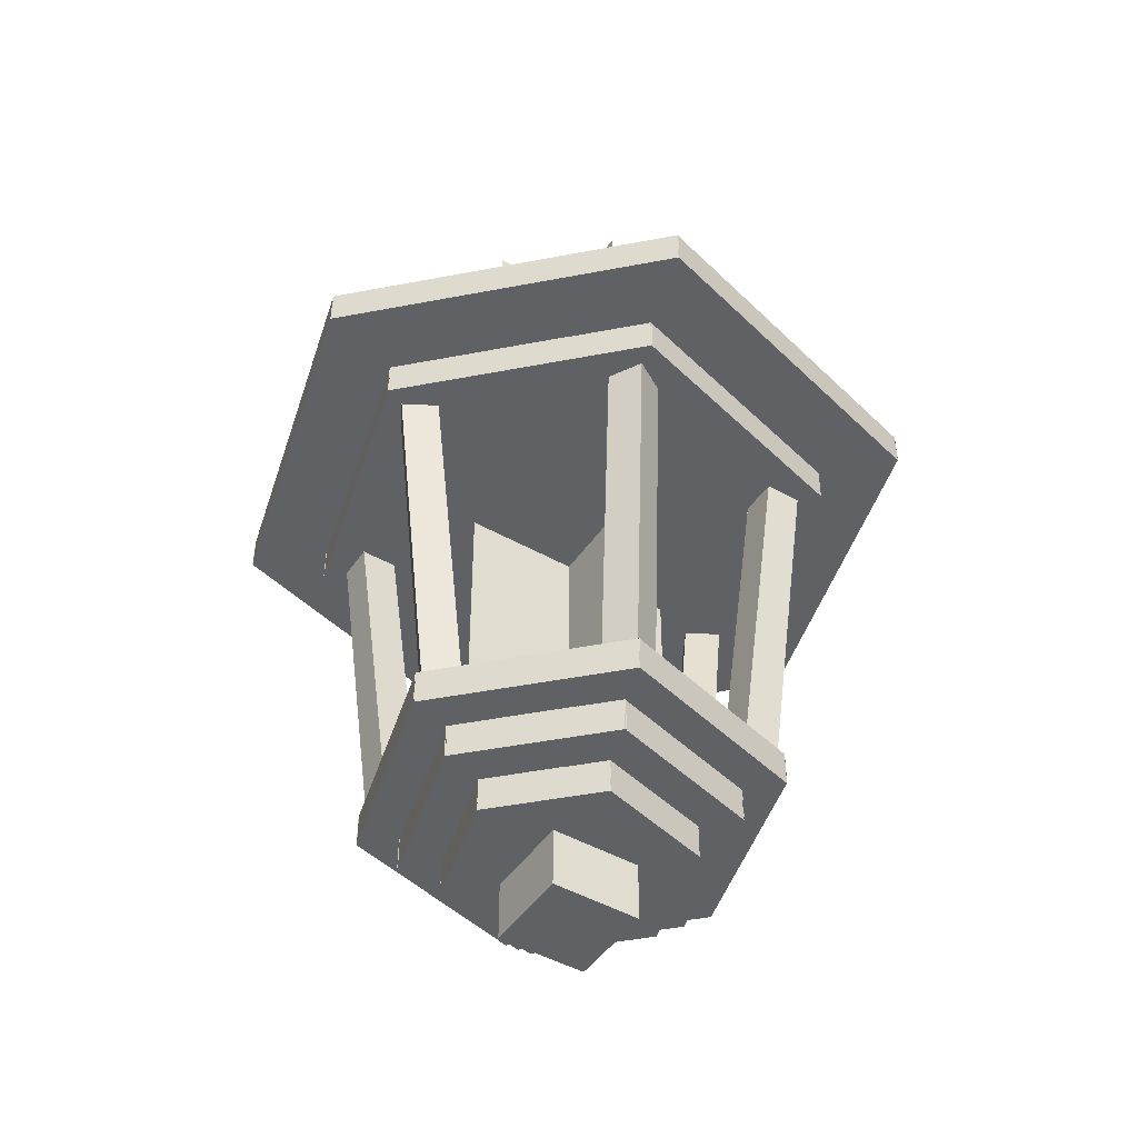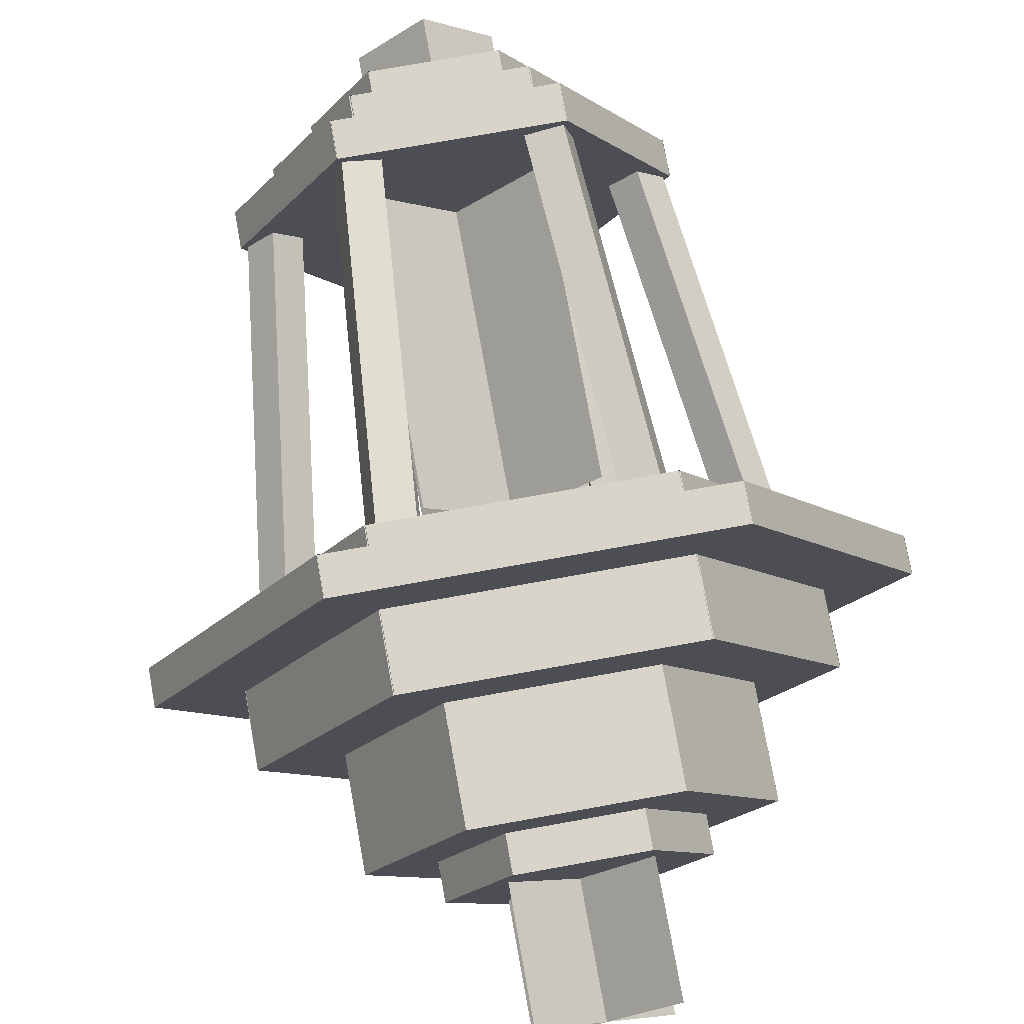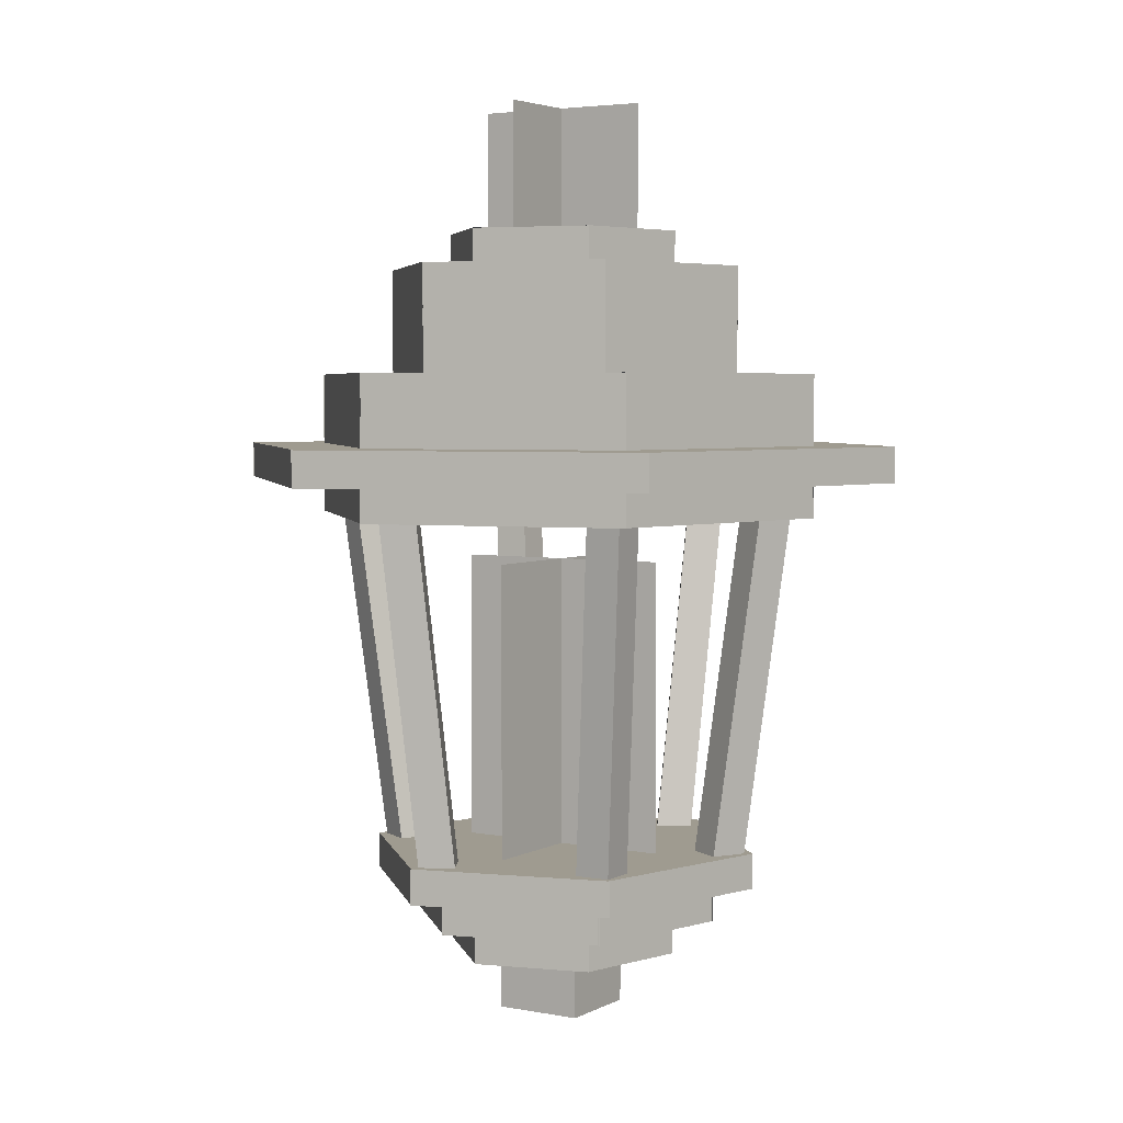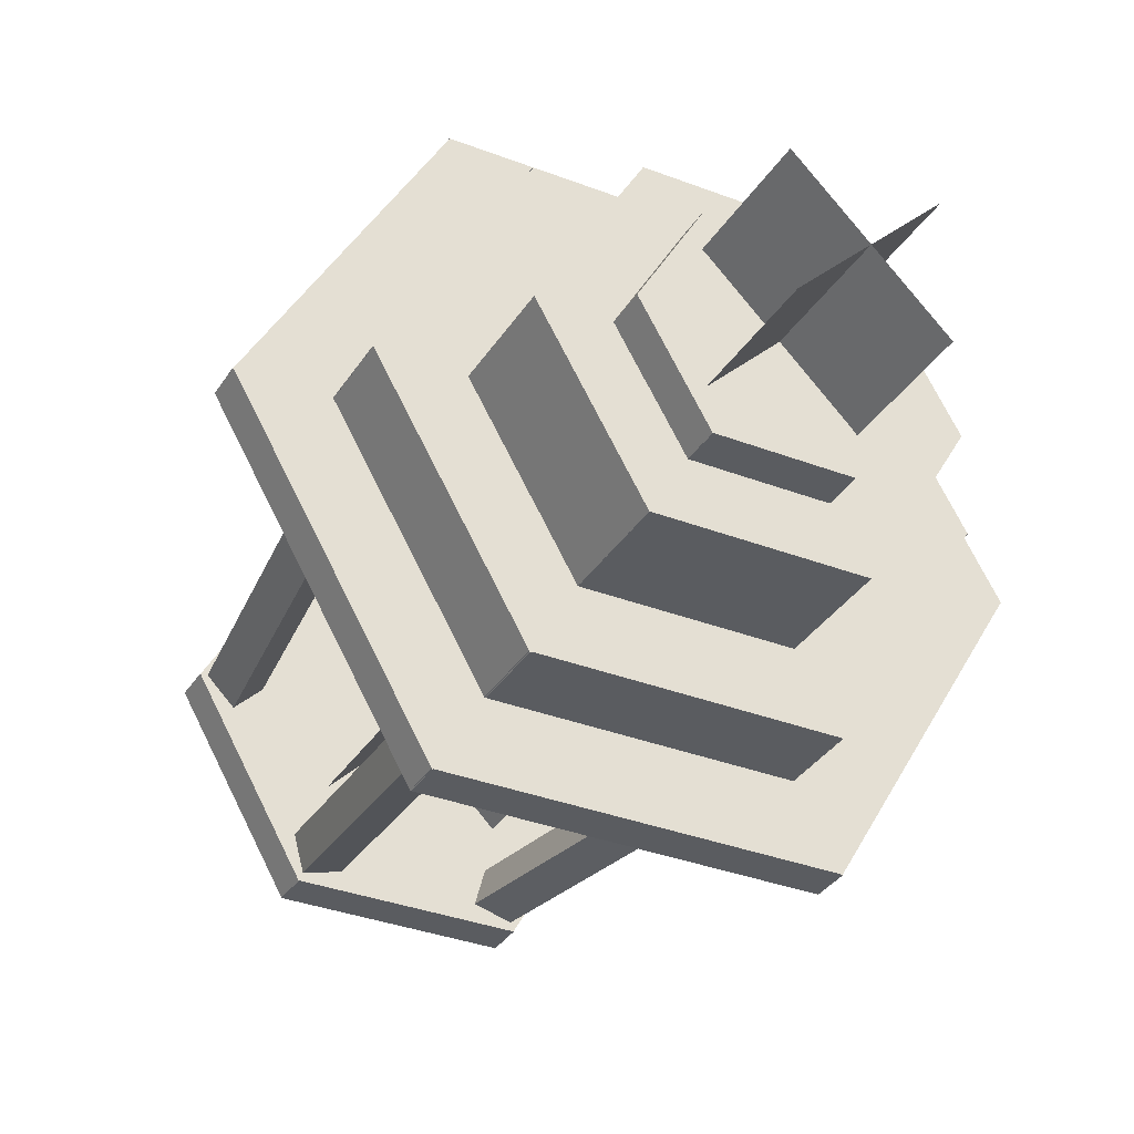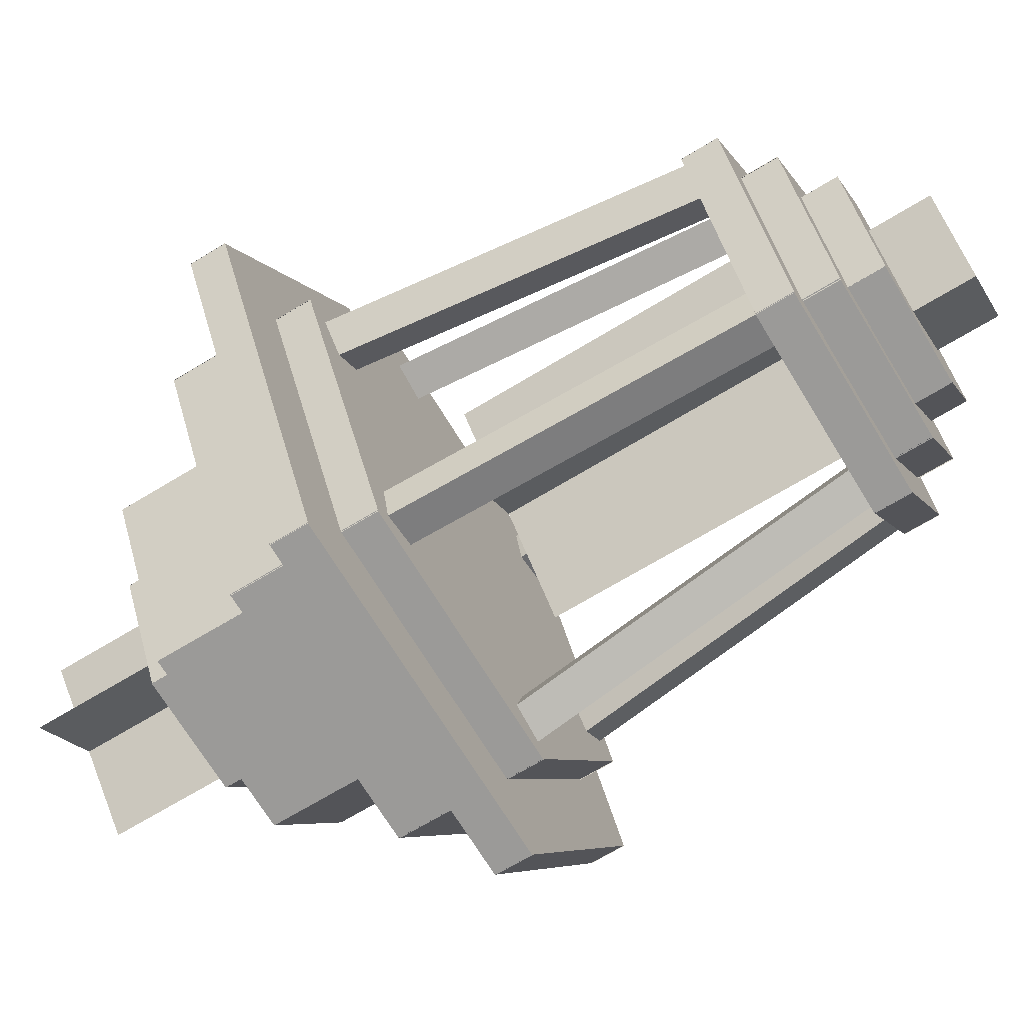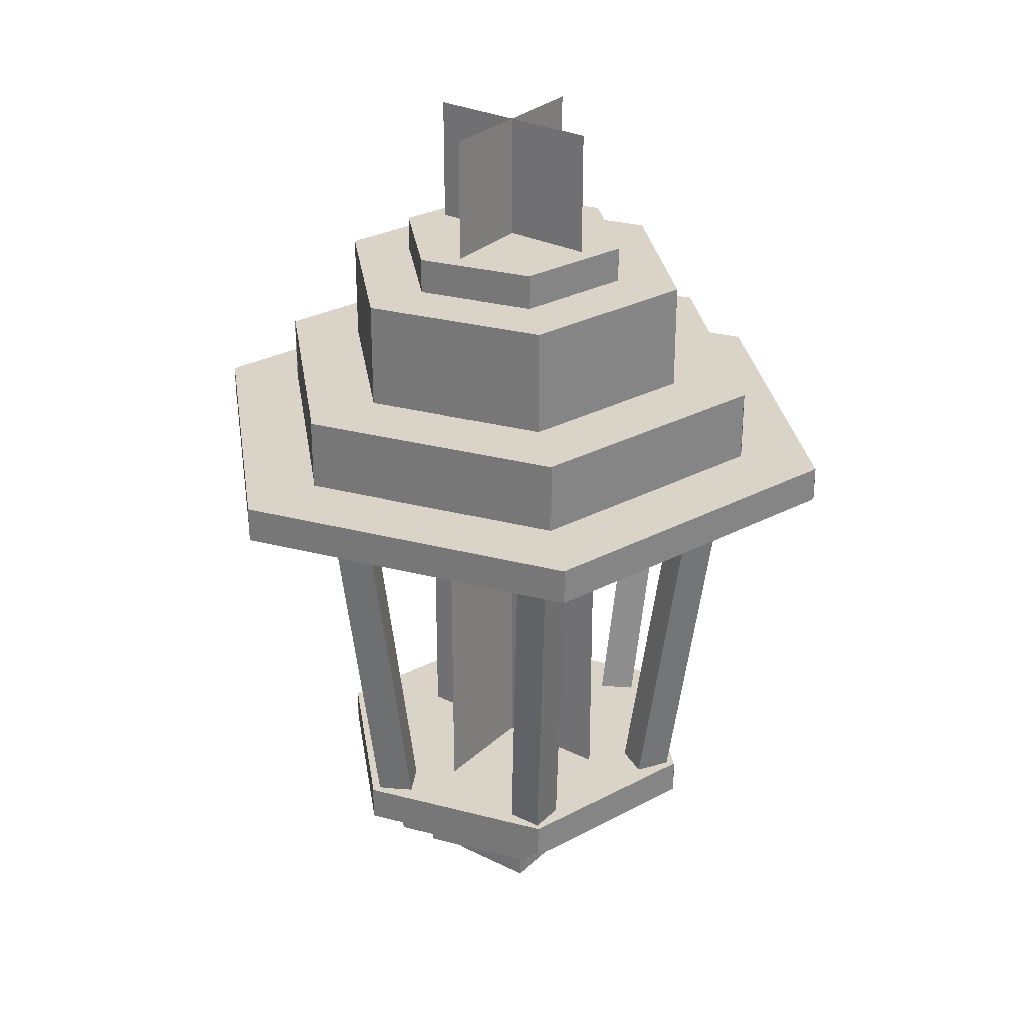
<metadata>
{"format":"obj","ext":"obj","renderer":"f3d","projection":"perspective","resolution":1024,"background":"white","views":[{"elev":-46.7,"azim":-167.7,"up":"+Y"},{"elev":75.2,"azim":169.8,"up":"+Z"},{"elev":4.0,"azim":-103.0,"up":"+Y"},{"elev":-33.8,"azim":152.3,"up":"+Z"},{"elev":-69.3,"azim":-58.8,"up":"+Z"},{"elev":28.7,"azim":81.5,"up":"+Y"}]}
</metadata>
<code>
o cube
v 0.5888 0.09922 0.4996
v 0.5888 -0.000781 0.4996
v 0.5004 0.09922 0.4112
v 0.5004 -0.000781 0.4112
v 0.4121 0.09922 0.4996
v 0.4121 -0.000781 0.4996
v 0.5004 0.09922 0.5879
v 0.5004 -0.000781 0.5879
f 1 2 3
f 2 4 3
f 5 6 7
f 6 8 7
f 5 7 3
f 7 1 3
f 8 6 2
f 6 4 2
f 7 8 1
f 8 2 1
f 3 4 5
f 4 6 5
o cube.000
v 0.384 0.7298 0.778
v 0.4129 0.2092 0.7162
v 0.3706 0.7347 0.73
v 0.3996 0.2142 0.6682
v 0.3225 0.7305 0.743
v 0.3514 0.21 0.6812
v 0.3358 0.7256 0.7909
v 0.3648 0.205 0.7291
f 9 10 11
f 10 12 11
f 13 14 15
f 14 16 15
f 15 16 9
f 16 10 9
f 11 12 13
f 12 14 13
o cube.001
v 0.6719 0.7242 0.7909
v 0.6339 0.2043 0.7291
v 0.6853 0.7289 0.743
v 0.6473 0.209 0.6812
v 0.6372 0.734 0.73
v 0.5992 0.214 0.6682
v 0.6238 0.7293 0.778
v 0.5858 0.2093 0.7162
f 17 18 19
f 18 20 19
f 21 22 23
f 22 24 23
f 23 24 17
f 24 18 17
f 19 20 21
f 20 22 21
o cube.002
v 0.2377 0.7324 0.5008
v 0.3017 0.2113 0.5008
v 0.2026 0.7281 0.4654
v 0.2666 0.207 0.4654
v 0.1675 0.7238 0.5008
v 0.2315 0.2027 0.5008
v 0.2026 0.7281 0.5362
v 0.2666 0.207 0.5362
f 25 26 27
f 26 28 27
f 29 30 31
f 30 32 31
f 31 32 25
f 32 26 25
f 27 28 29
f 28 30 29
o cube.003
v 0.7974 0.7281 0.5362
v 0.7334 0.207 0.5362
v 0.8325 0.7238 0.5008
v 0.7685 0.2027 0.5008
v 0.7974 0.7281 0.4654
v 0.7334 0.207 0.4654
v 0.7623 0.7324 0.5008
v 0.6983 0.2113 0.5008
f 33 34 35
f 34 36 35
f 37 38 39
f 38 40 39
f 39 40 33
f 40 34 33
f 35 36 37
f 36 38 37
o cube.004
v 0.3706 0.7347 0.27
v 0.3996 0.2142 0.3318
v 0.384 0.7298 0.222
v 0.4129 0.2092 0.2838
v 0.3358 0.7256 0.2091
v 0.3648 0.205 0.2709
v 0.3225 0.7305 0.257
v 0.3514 0.21 0.3188
f 41 42 43
f 42 44 43
f 45 46 47
f 46 48 47
f 47 48 41
f 48 42 41
f 43 44 45
f 44 46 45
o cube.005
v 0.6853 0.7289 0.257
v 0.6473 0.209 0.3188
v 0.6719 0.7242 0.2091
v 0.6339 0.2043 0.2709
v 0.6238 0.7293 0.222
v 0.5858 0.2093 0.2838
v 0.6372 0.734 0.27
v 0.5992 0.214 0.3318
f 49 50 51
f 50 52 51
f 53 54 55
f 54 56 55
f 55 56 49
f 56 50 49
f 51 52 53
f 52 54 53
o cube.006
v 0.6105 0.6461 0.6104
v 0.6105 0.2086 0.6104
v 0.3896 0.6461 0.3895
v 0.3896 0.2086 0.3895
v 0.3895 0.6461 0.3895
v 0.3895 0.2086 0.3895
v 0.6105 0.6461 0.6105
v 0.6105 0.2086 0.6105
f 57 58 59
f 58 60 59
f 61 62 63
f 62 64 63
o cube.007
v 0.3896 0.6461 0.6105
v 0.3896 0.2086 0.6105
v 0.6105 0.6461 0.3896
v 0.6105 0.2086 0.3896
v 0.6105 0.6461 0.3895
v 0.6105 0.2086 0.3895
v 0.3895 0.6461 0.6105
v 0.3895 0.2086 0.6105
f 65 66 67
f 66 68 67
f 69 70 71
f 70 72 71
o cube.008
v 0.5884 1.284 0.5883
v 0.5884 1.109 0.5883
v 0.4117 1.284 0.4116
v 0.4117 1.109 0.4116
v 0.4116 1.284 0.4116
v 0.4116 1.109 0.4116
v 0.5884 1.284 0.5884
v 0.5884 1.109 0.5884
f 73 74 75
f 74 76 75
f 77 78 79
f 78 80 79
o cube.009
v 0.4117 1.284 0.5884
v 0.4117 1.109 0.5884
v 0.5884 1.284 0.4117
v 0.5884 1.109 0.4117
v 0.5884 1.284 0.4116
v 0.5884 1.109 0.4116
v 0.4116 1.284 0.5884
v 0.4116 1.109 0.5884
f 81 82 83
f 82 84 83
f 85 86 87
f 86 88 87
o octagon
v 0.2182 0.2336 0.5005
v 0.6404 0.2336 0.7443
v 0.3596 0.2336 0.2557
v 0.7818 0.2336 0.4995
v 0.6404 0.1836 0.7443
v 0.2182 0.1836 0.5005
v 0.7818 0.1836 0.4995
v 0.3596 0.1836 0.2557
f 89 90 91
f 90 92 91
f 93 94 95
f 94 96 95
f 90 93 92
f 93 95 92
f 91 96 89
f 96 94 89
o octagon.000
v 0.3587 0.2341 0.2562
v 0.3587 0.2341 0.7438
v 0.6413 0.2341 0.2562
v 0.6413 0.2341 0.7438
v 0.3587 0.1841 0.7438
v 0.3587 0.1841 0.2562
v 0.6413 0.1841 0.7438
v 0.6413 0.1841 0.2562
f 97 98 99
f 98 100 99
f 101 102 103
f 102 104 103
f 98 101 100
f 101 103 100
f 99 104 97
f 104 102 97
o octagon.001
v 0.7818 0.2338 0.5005
v 0.7818 0.1838 0.5005
v 0.6404 0.2338 0.2557
v 0.6404 0.1838 0.2557
v 0.2182 0.2338 0.4995
v 0.2182 0.1838 0.4995
v 0.3596 0.2338 0.7443
v 0.3596 0.1838 0.7443
f 105 106 107
f 106 108 107
f 109 110 111
f 110 112 111
f 109 111 107
f 111 105 107
f 112 110 106
f 110 108 106
o octagon.002
v 0.2438 1.059 0.5001
v 0.628 1.059 0.722
v 0.372 1.059 0.278
v 0.7562 1.059 0.4999
v 0.628 0.9086 0.722
v 0.7562 0.9086 0.4999
v 0.372 0.9086 0.278
v 0.2438 0.9086 0.5001
f 113 114 115
f 114 116 115
f 114 117 116
f 117 118 116
f 115 119 113
f 119 120 113
o octagon.003
v 0.3718 1.059 0.2781
v 0.3718 1.059 0.7219
v 0.6282 1.059 0.2781
v 0.6282 1.059 0.7219
v 0.3718 0.9091 0.7219
v 0.6282 0.9091 0.7219
v 0.6282 0.9091 0.2781
v 0.3718 0.9091 0.2781
f 121 122 123
f 122 124 123
f 122 125 124
f 125 126 124
f 123 127 121
f 127 128 121
o octagon.004
v 0.7562 1.059 0.5001
v 0.7562 0.9088 0.5001
v 0.628 1.059 0.278
v 0.628 0.9088 0.278
v 0.2438 1.059 0.4999
v 0.2438 0.9088 0.4999
v 0.372 1.059 0.722
v 0.372 0.9088 0.722
f 129 130 131
f 130 132 131
f 133 134 135
f 134 136 135
f 133 135 131
f 135 129 131
o octagon.005
v 0.3339 1.109 0.5002
v 0.5829 1.109 0.6439
v 0.4171 1.109 0.3561
v 0.6661 1.109 0.4998
v 0.5829 1.059 0.6439
v 0.6661 1.059 0.4998
v 0.4171 1.059 0.3561
v 0.3339 1.059 0.5002
f 137 138 139
f 138 140 139
f 138 141 140
f 141 142 140
f 139 143 137
f 143 144 137
o octagon.006
v 0.4168 1.109 0.3563
v 0.4168 1.109 0.6438
v 0.5832 1.109 0.3563
v 0.5832 1.109 0.6438
v 0.4168 1.059 0.6438
v 0.5832 1.059 0.6438
v 0.5832 1.059 0.3563
v 0.4168 1.059 0.3563
f 145 146 147
f 146 148 147
f 146 149 148
f 149 150 148
f 147 151 145
f 151 152 145
o octagon.007
v 0.6661 1.109 0.5002
v 0.6661 1.059 0.5002
v 0.5829 1.109 0.3561
v 0.5829 1.059 0.3561
v 0.3339 1.109 0.4998
v 0.3339 1.059 0.4998
v 0.4171 1.109 0.6439
v 0.4171 1.059 0.6439
f 153 154 155
f 154 156 155
f 157 158 159
f 158 160 159
f 157 159 155
f 159 153 155
o octagon.008
v 0.5829 0.08359 0.6439
v 0.3339 0.08359 0.5002
v 0.6661 0.08359 0.4998
v 0.4171 0.08359 0.3561
v 0.5829 0.1336 0.6439
v 0.6661 0.1336 0.4998
v 0.4171 0.1336 0.3561
v 0.3339 0.1336 0.5002
f 161 162 163
f 162 164 163
f 165 161 166
f 161 163 166
f 167 164 168
f 164 162 168
o octagon.009
v 0.4168 0.08409 0.6438
v 0.4168 0.08409 0.3563
v 0.5832 0.08409 0.6438
v 0.5832 0.08409 0.3563
v 0.4168 0.1341 0.6438
v 0.5832 0.1341 0.6438
v 0.5832 0.1341 0.3563
v 0.4168 0.1341 0.3563
f 169 170 171
f 170 172 171
f 173 169 174
f 169 171 174
f 175 172 176
f 172 170 176
o octagon.010
v 0.6661 0.1338 0.5002
v 0.6661 0.08384 0.5002
v 0.5829 0.1338 0.3561
v 0.5829 0.08384 0.3561
v 0.3339 0.1338 0.4998
v 0.3339 0.08384 0.4998
v 0.4171 0.1338 0.6439
v 0.4171 0.08384 0.6439
f 177 178 179
f 178 180 179
f 181 182 183
f 182 184 183
f 184 182 178
f 182 180 178
o octagon.011
v 0.02196 0.8086 0.5005
v 0.7386 0.8086 0.9142
v 0.2614 0.8086 0.08576
v 0.978 0.8086 0.4995
v 0.7386 0.7586 0.9142
v 0.02196 0.7586 0.5005
v 0.978 0.7586 0.4995
v 0.2614 0.7586 0.08576
f 185 186 187
f 186 188 187
f 189 190 191
f 190 192 191
f 186 189 188
f 189 191 188
f 187 192 185
f 192 190 185
o octagon.012
v 0.2606 0.8091 0.08625
v 0.2606 0.8091 0.9137
v 0.7394 0.8091 0.08625
v 0.7394 0.8091 0.9137
v 0.2606 0.7591 0.9137
v 0.2606 0.7591 0.08625
v 0.7394 0.7591 0.9137
v 0.7394 0.7591 0.08625
f 193 194 195
f 194 196 195
f 197 198 199
f 198 200 199
f 194 197 196
f 197 199 196
f 195 200 193
f 200 198 193
o octagon.013
v 0.978 0.8088 0.5005
v 0.978 0.7588 0.5005
v 0.7386 0.8088 0.08576
v 0.7386 0.7588 0.08576
v 0.02196 0.8088 0.4995
v 0.02196 0.7588 0.4995
v 0.2614 0.8088 0.9142
v 0.2614 0.7588 0.9142
f 201 202 203
f 202 204 203
f 205 206 207
f 206 208 207
f 205 207 203
f 207 201 203
f 208 206 202
f 206 204 202
o octagon.014
v 0.1351 0.9086 0.5008
v 0.6817 0.9086 0.8165
v 0.3183 0.9086 0.1835
v 0.8649 0.9086 0.4992
v 0.6817 0.7086 0.8165
v 0.1351 0.7086 0.5008
v 0.8649 0.7086 0.4992
v 0.3183 0.7086 0.1835
f 209 210 211
f 210 212 211
f 213 214 215
f 214 216 215
f 210 213 212
f 213 215 212
f 211 216 209
f 216 214 209
o octagon.015
v 0.3168 0.9091 0.1844
v 0.3168 0.9091 0.8156
v 0.6832 0.9091 0.1844
v 0.6832 0.9091 0.8156
v 0.3168 0.7091 0.8156
v 0.3168 0.7091 0.1844
v 0.6832 0.7091 0.8156
v 0.6832 0.7091 0.1844
f 217 218 219
f 218 220 219
f 221 222 223
f 222 224 223
f 218 221 220
f 221 223 220
f 219 224 217
f 224 222 217
o octagon.016
v 0.8649 0.9088 0.5008
v 0.8649 0.7088 0.5008
v 0.6817 0.9088 0.1835
v 0.6817 0.7088 0.1835
v 0.1351 0.9088 0.4992
v 0.1351 0.7088 0.4992
v 0.3183 0.9088 0.8165
v 0.3183 0.7088 0.8165
f 225 226 227
f 226 228 227
f 229 230 231
f 230 232 231
f 229 231 227
f 231 225 227
f 232 230 226
f 230 228 226
o octagon.017
v 0.6112 0.1336 0.6949
v 0.2756 0.1336 0.5012
v 0.7244 0.1336 0.4988
v 0.3888 0.1336 0.3051
v 0.6112 0.1836 0.6949
v 0.7244 0.1836 0.4988
v 0.3888 0.1836 0.3051
v 0.2756 0.1836 0.5012
f 233 234 235
f 234 236 235
f 237 233 238
f 233 235 238
f 239 236 240
f 236 234 240
o octagon.018
v 0.3868 0.1341 0.6937
v 0.3868 0.1341 0.3063
v 0.6132 0.1341 0.6937
v 0.6132 0.1341 0.3063
v 0.3868 0.1841 0.6937
v 0.6132 0.1841 0.6937
v 0.6132 0.1841 0.3063
v 0.3868 0.1841 0.3063
f 241 242 243
f 242 244 243
f 245 241 246
f 241 243 246
f 247 244 248
f 244 242 248
o octagon.019
v 0.7244 0.1838 0.5012
v 0.7244 0.1338 0.5012
v 0.6112 0.1838 0.3051
v 0.6112 0.1338 0.3051
v 0.2756 0.1838 0.4988
v 0.2756 0.1338 0.4988
v 0.3888 0.1838 0.6949
v 0.3888 0.1338 0.6949
f 249 250 251
f 250 252 251
f 253 254 255
f 254 256 255
f 256 254 250
f 254 252 250

</code>
